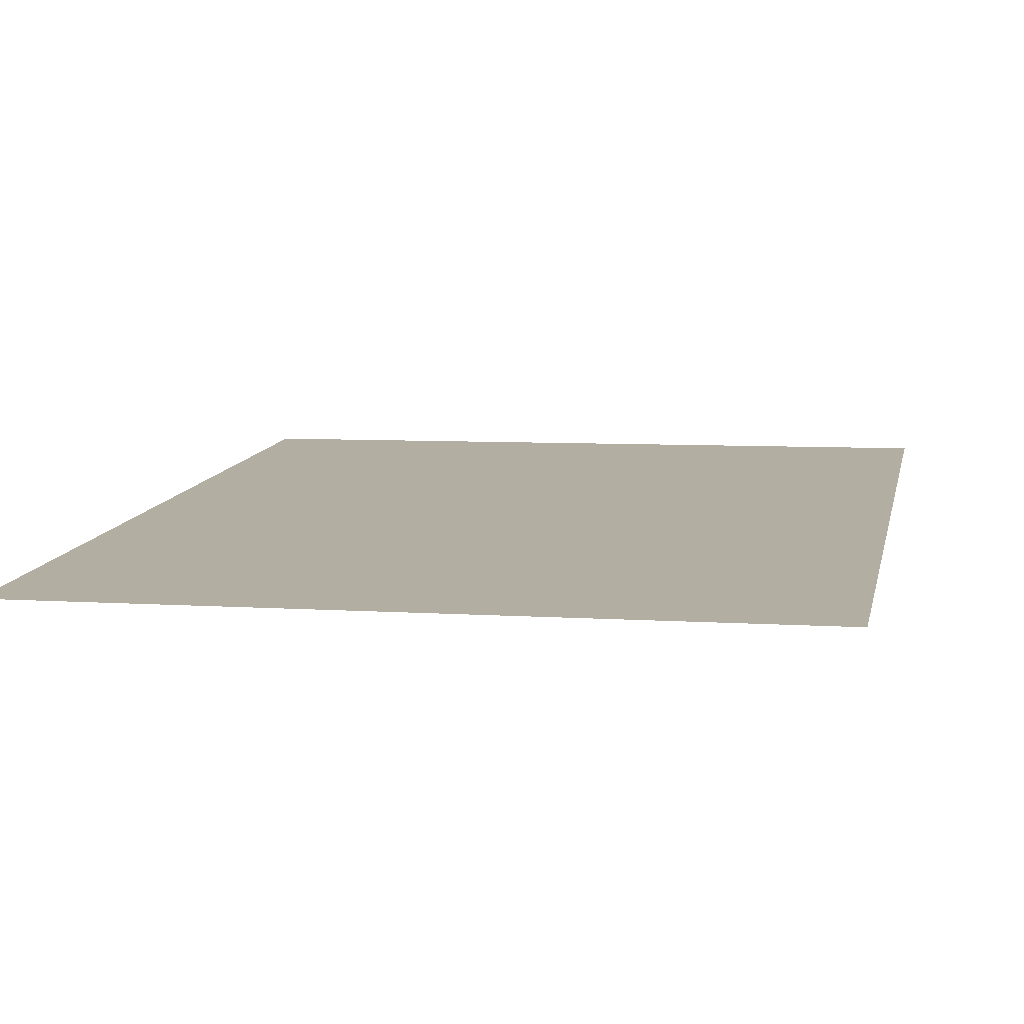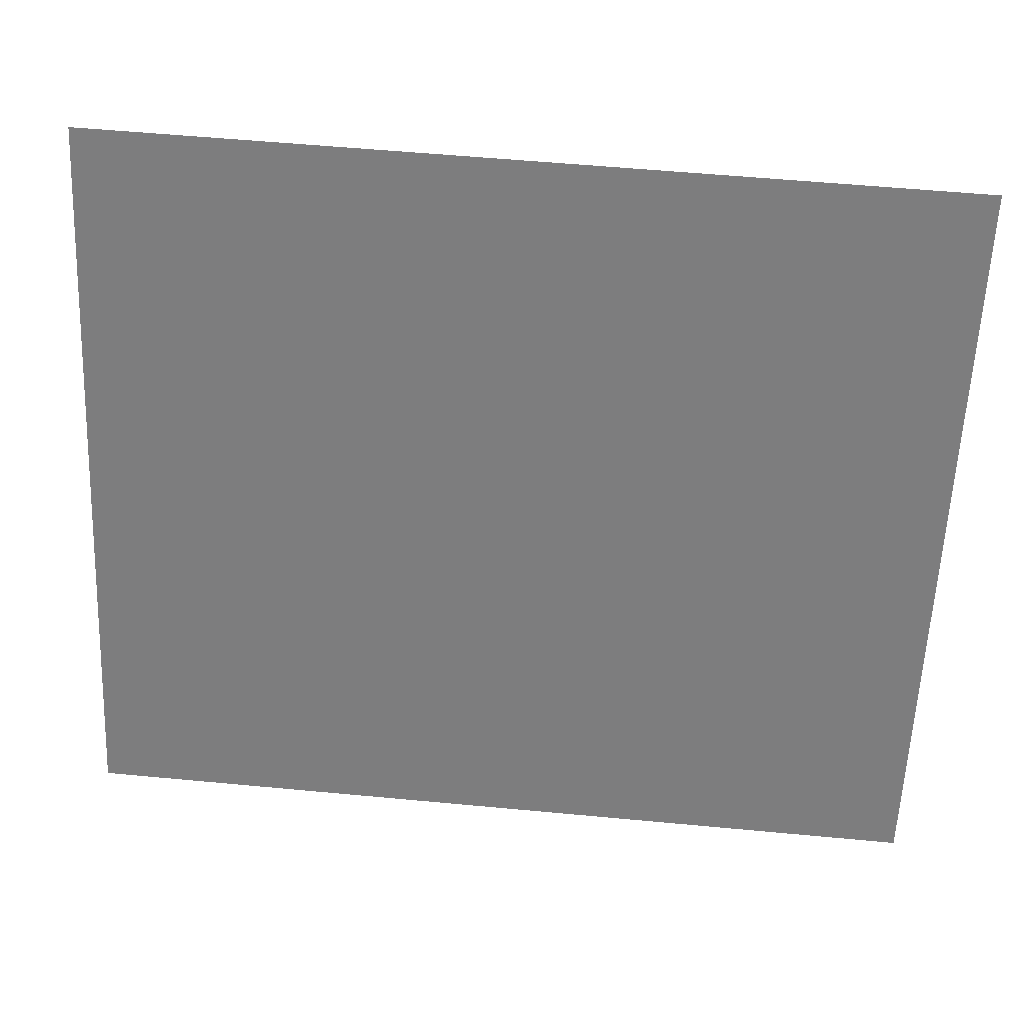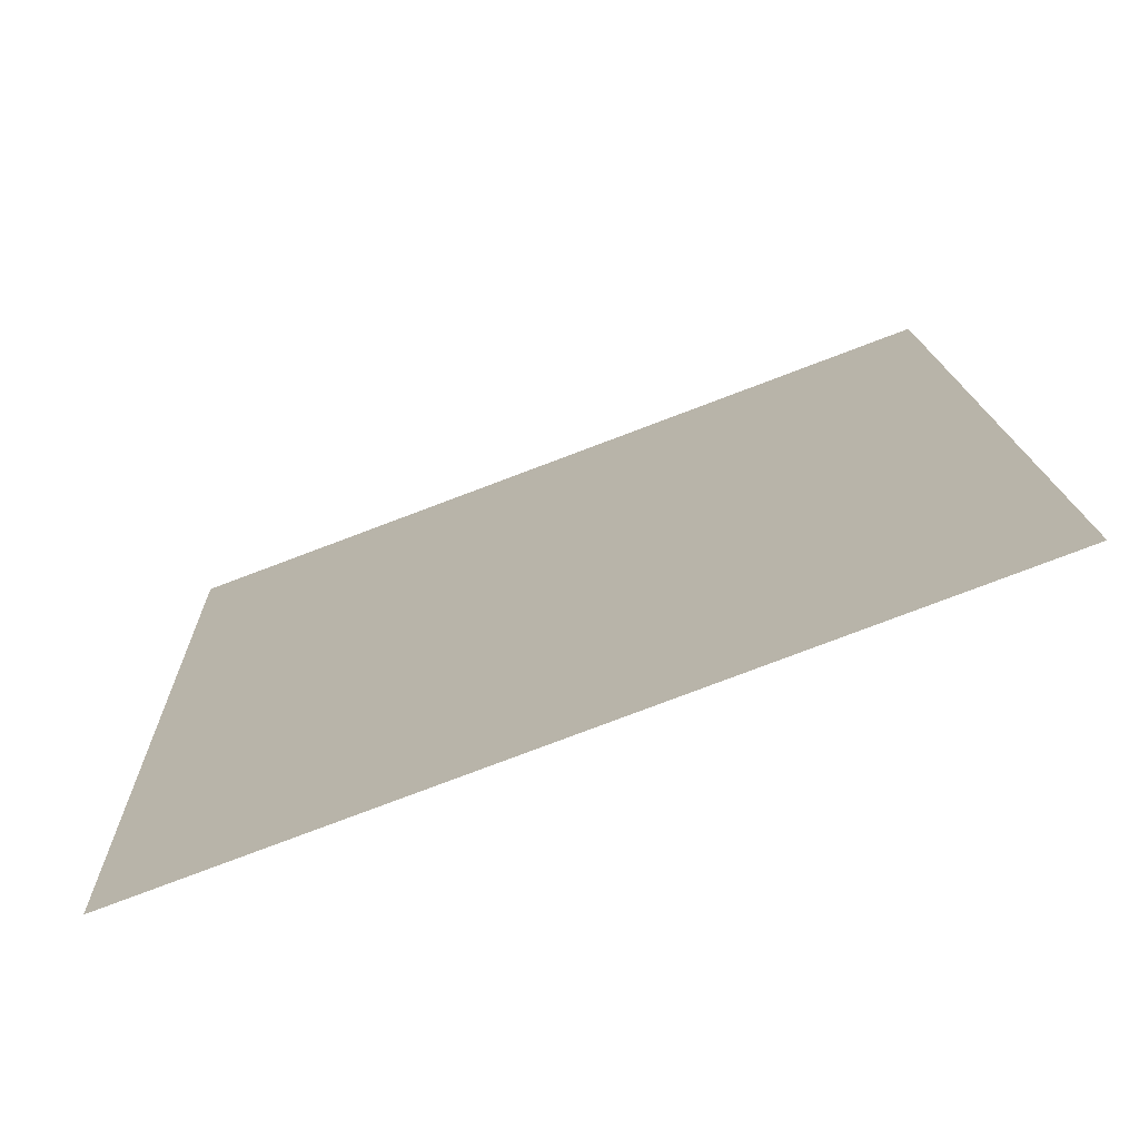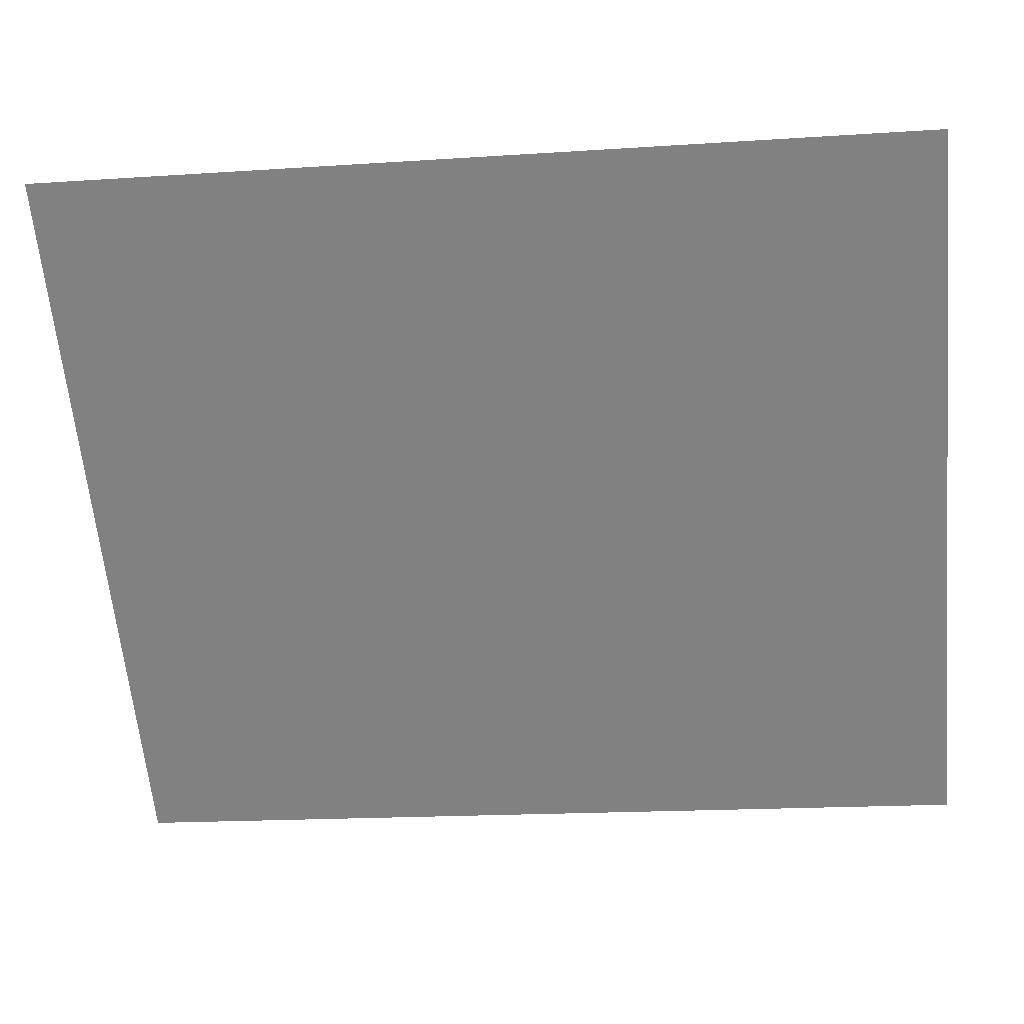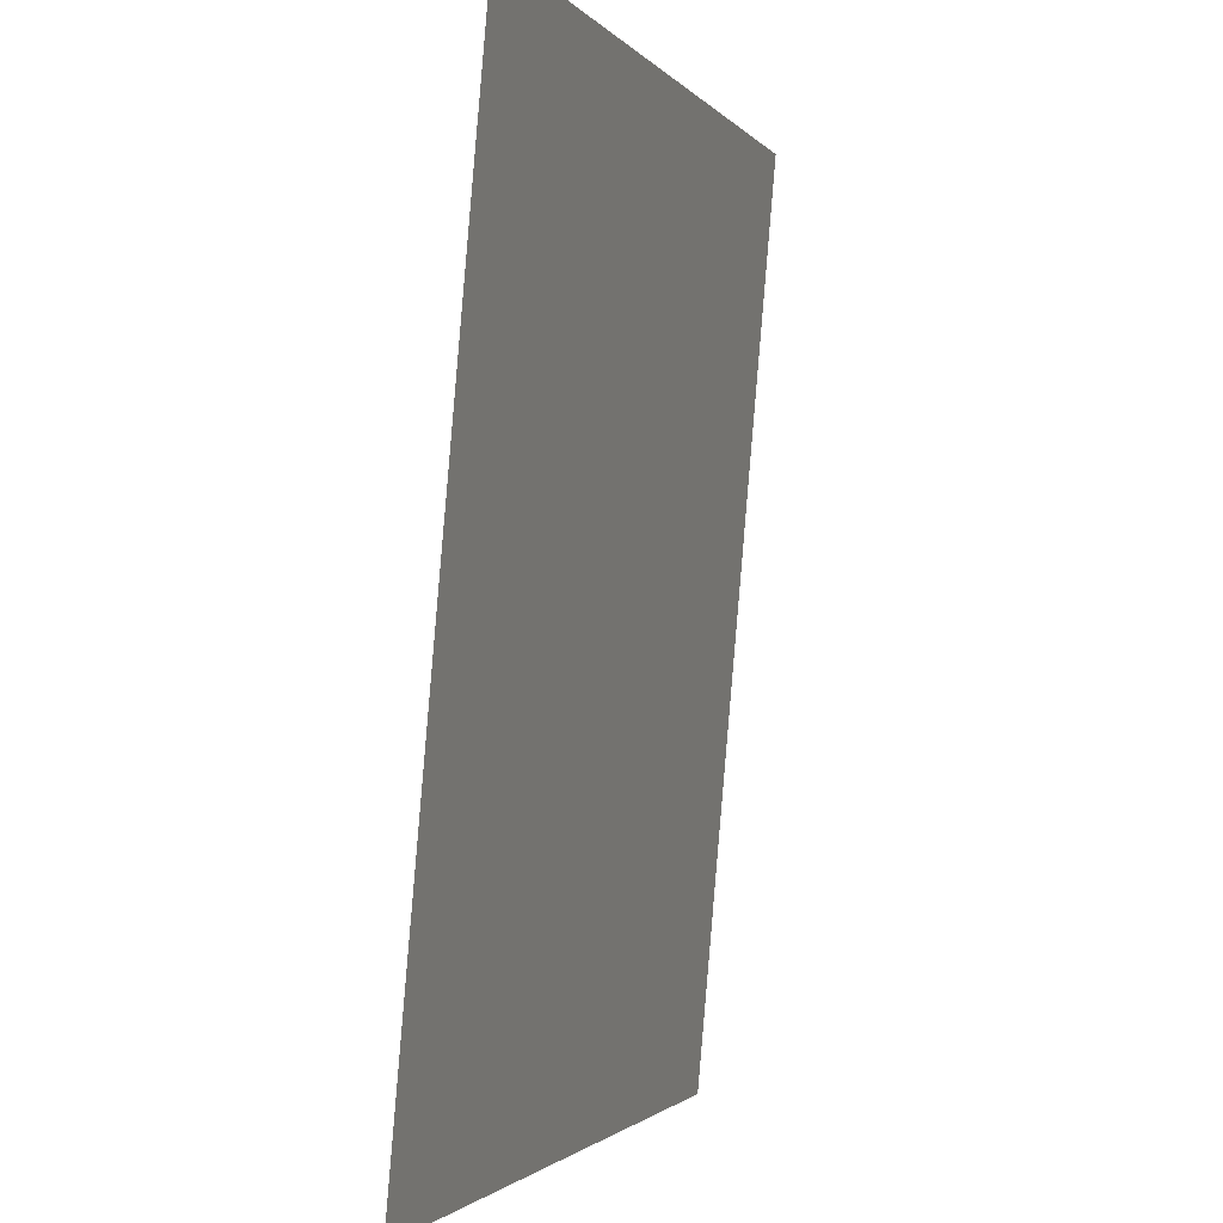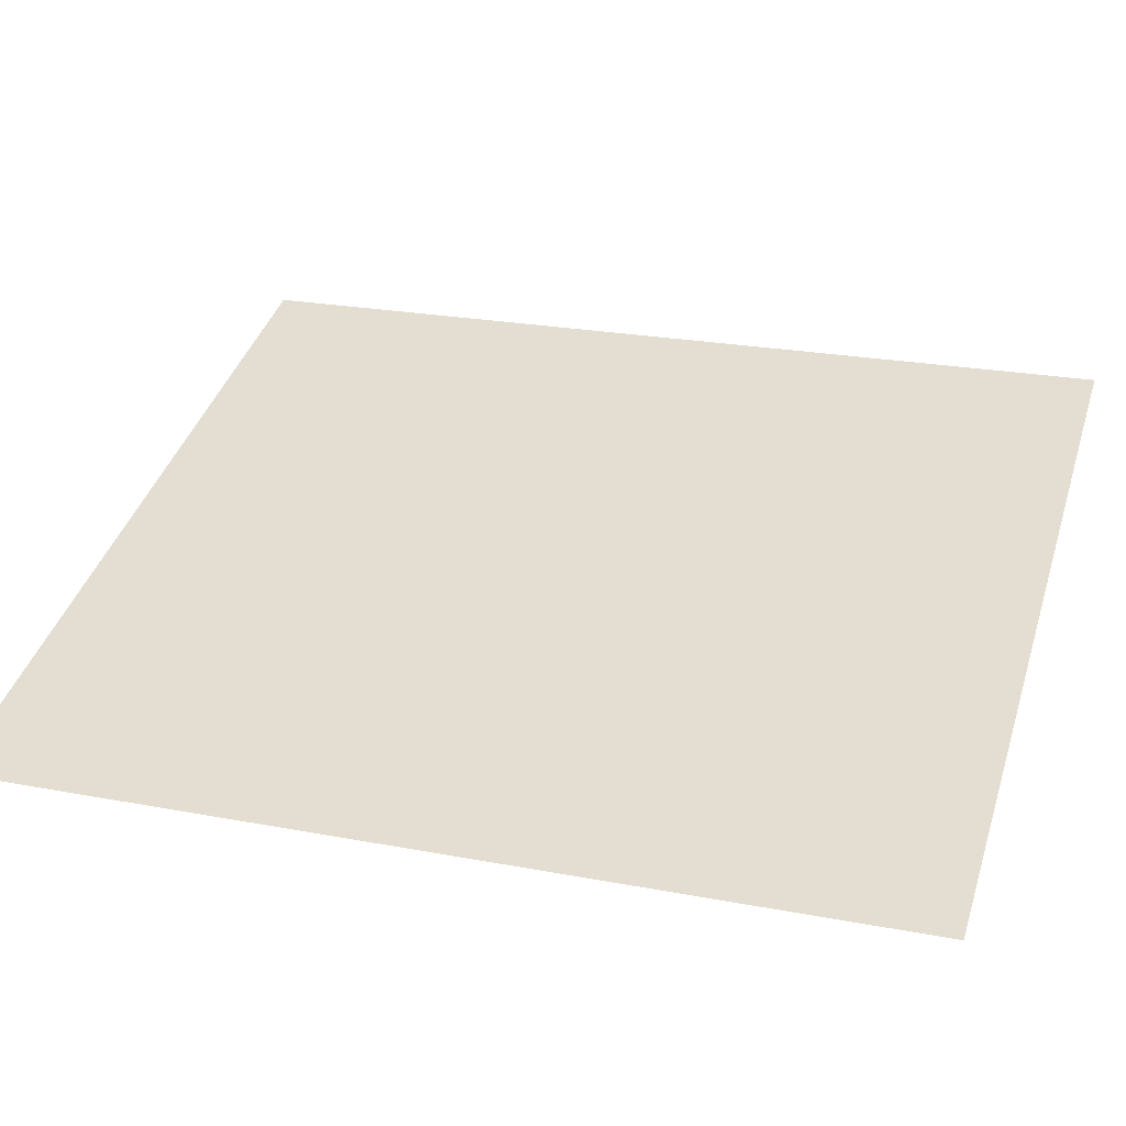
<metadata>
{"format":"obj","ext":"obj","renderer":"f3d","projection":"perspective","resolution":1024,"background":"white","views":[{"elev":6.1,"azim":11.9,"up":"+Z"},{"elev":-59.6,"azim":-92.5,"up":"+Z"},{"elev":-79.9,"azim":20.6,"up":"+Y"},{"elev":-61.6,"azim":-84.7,"up":"+Z"},{"elev":-1.8,"azim":-72.2,"up":"+Y"},{"elev":40.2,"azim":107.0,"up":"+Z"}]}
</metadata>
<code>
g febg_tropical_003_coral_07
v -1.407 0.001205 -0.1411
v 1.407 0.001209 -0.1411
v 1.407 3.227 0.1411
v -1.407 3.226 0.141
g febg_tropical_003_coral_07_0
f 3 2 1
f 4 3 1

</code>
